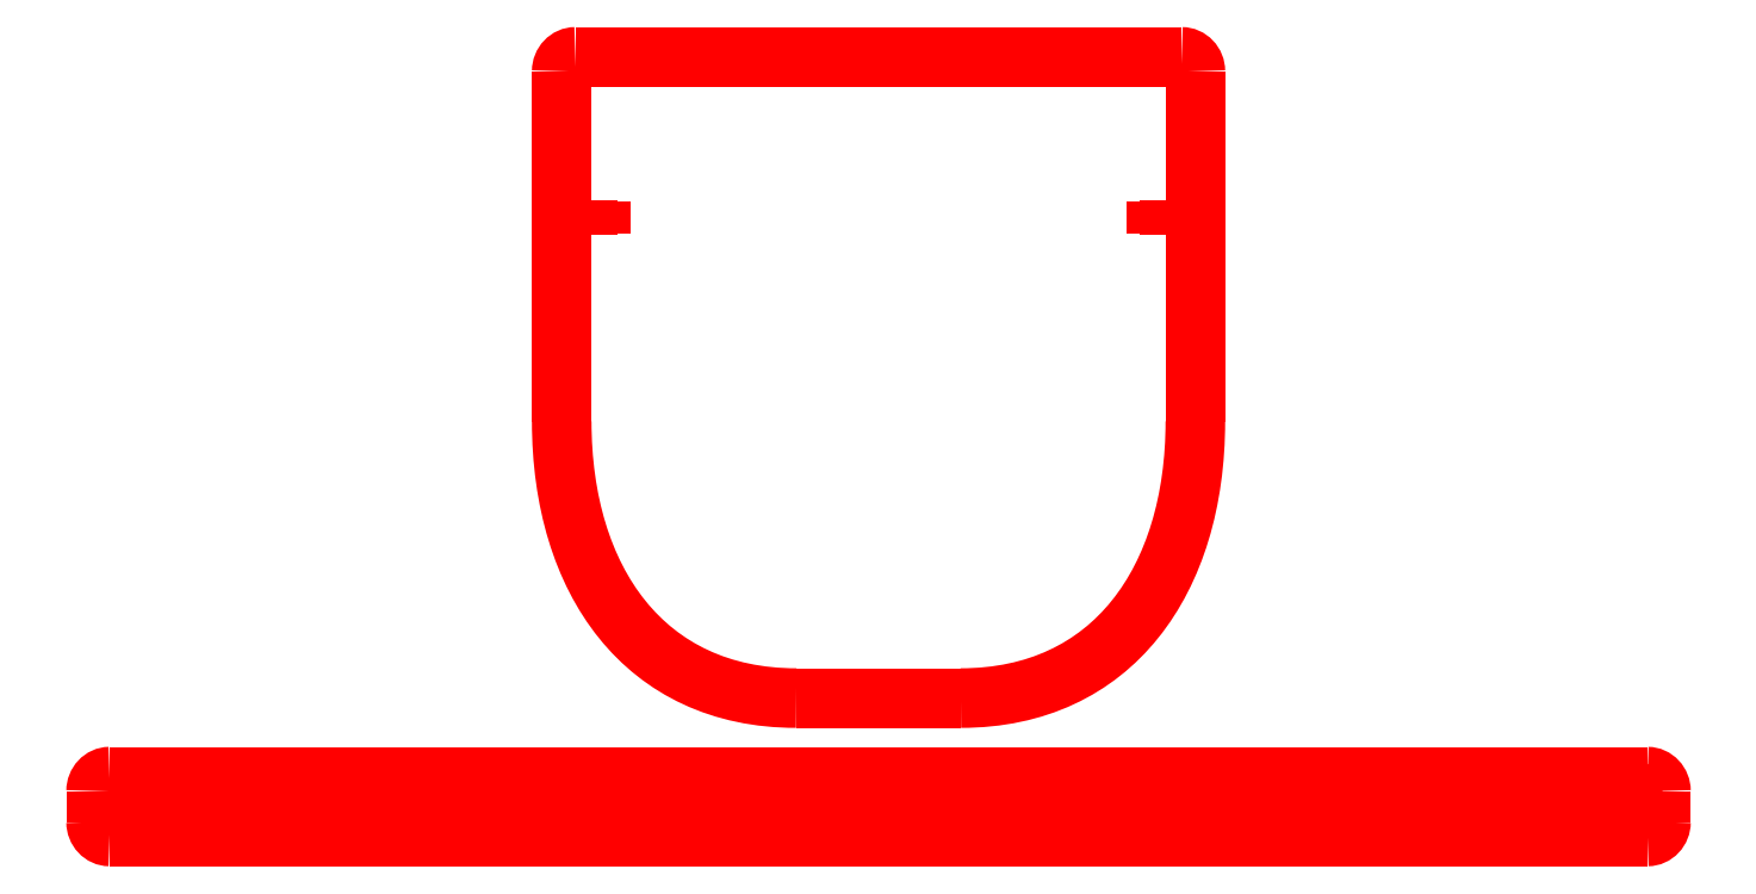
<metadata>
{"format":"dxf","ext":"dxf","renderer":"ezdxf+matplotlib","layout":"modelspace","background":"white","min_lineweight":24,"dpi":150}
</metadata>
<code>
0
SECTION
2
ENTITIES
0
SPLINE
8
Layer_1
70
8
71
3
72
8
73
4
74
0
40
0
40
0
40
0
40
0
40
1
40
1
40
1
40
1
10
478.8
20
344.1
30
0
10
482.2
20
344.1
30
0
10
484.9
20
341.3
30
0
10
484.9
20
337.8
30
0
0
SPLINE
8
Layer_1
70
8
71
3
72
8
73
4
74
0
40
0
40
0
40
0
40
0
40
1
40
1
40
1
40
1
10
484.9
20
183.4
30
0
10
484.9
20
113.2
30
0
10
448.3
20
61.38
30
0
10
381.5
20
61.38
30
0
0
LWPOLYLINE
8
Layer_1
90
2
70
0
10
484.9
20
337.8
30
0
10
484.9
20
183.4
30
0
0
SPLINE
8
Layer_1
70
8
71
3
72
8
73
4
74
0
40
0
40
0
40
0
40
0
40
1
40
1
40
1
40
1
10
308.9
20
61.38
30
0
10
242.1
20
61.38
30
0
10
205.5
20
113.2
30
0
10
205.5
20
183.4
30
0
0
LWPOLYLINE
8
Layer_1
90
2
70
0
10
381.5
20
61.38
30
0
10
308.9
20
61.38
30
0
0
SPLINE
8
Layer_1
70
8
71
3
72
8
73
4
74
0
40
0
40
0
40
0
40
0
40
1
40
1
40
1
40
1
10
205.5
20
337.8
30
0
10
205.5
20
341.3
30
0
10
208.2
20
344.1
30
0
10
211.5
20
344.1
30
0
0
LWPOLYLINE
8
Layer_1
90
2
70
0
10
205.5
20
183.4
30
0
10
205.5
20
337.8
30
0
0
LWPOLYLINE
8
Layer_1
90
2
70
0
10
211.5
20
344.1
30
0
10
478.8
20
344.1
30
0
0
LWPOLYLINE
8
Layer_1
90
2
70
0
10
217.1
20
280.7
30
0
10
217.1
20
265.5
30
0
0
LWPOLYLINE
8
Layer_1
90
2
70
0
10
222.8
20
280.1
30
0
10
222.8
20
266.1
30
0
0
LWPOLYLINE
8
Layer_1
90
2
70
0
10
473.3
20
280.7
30
0
10
473.3
20
265.5
30
0
0
SPLINE
8
Layer_1
70
8
71
3
72
8
73
4
74
0
40
0
40
0
40
0
40
0
40
1
40
1
40
1
40
1
10
684.2
20
26.72
30
0
10
687.5
20
26.72
30
0
10
690.2
20
23.88
30
0
10
690.2
20
20.37
30
0
0
LWPOLYLINE
8
Layer_1
90
2
70
0
10
467.6
20
280.1
30
0
10
467.6
20
266.1
30
0
0
SPLINE
8
Layer_1
70
8
71
3
72
8
73
4
74
0
40
0
40
0
40
0
40
0
40
1
40
1
40
1
40
1
10
690.2
20
6.726
30
0
10
690.2
20
3.218
30
0
10
687.5
20
0.3756
30
0
10
684.2
20
0.3756
30
0
0
LWPOLYLINE
8
Layer_1
90
2
70
0
10
690.2
20
20.37
30
0
10
690.2
20
6.726
30
0
0
SPLINE
8
Layer_1
70
8
71
3
72
8
73
4
74
0
40
0
40
0
40
0
40
0
40
1
40
1
40
1
40
1
10
6.123
20
0.3756
30
0
10
2.838
20
0.3756
30
0
10
0.1752
20
3.218
30
0
10
0.1752
20
6.726
30
0
0
LWPOLYLINE
8
Layer_1
90
2
70
0
10
684.2
20
0.3756
30
0
10
6.123
20
0.3756
30
0
0
SPLINE
8
Layer_1
70
8
71
3
72
8
73
4
74
0
40
0
40
0
40
0
40
0
40
1
40
1
40
1
40
1
10
0.1752
20
20.37
30
0
10
0.1752
20
23.88
30
0
10
2.838
20
26.72
30
0
10
6.123
20
26.72
30
0
0
LWPOLYLINE
8
Layer_1
90
2
70
0
10
0.1752
20
6.726
30
0
10
0.1752
20
20.37
30
0
0
LWPOLYLINE
8
Layer_1
90
2
70
0
10
6.123
20
26.72
30
0
10
684.2
20
26.72
30
0
0
SPLINE
8
Layer_1
70
8
71
3
72
8
73
4
74
0
40
0
40
0
40
0
40
0
40
1
40
1
40
1
40
1
10
679.3
20
14.17
30
0
10
679.4
20
13.9
30
0
10
679.2
20
13.61
30
0
10
678.8
20
13.61
30
0
0
LWPOLYLINE
8
Layer_1
90
2
70
0
10
673.3
20
27.07
30
0
10
679.3
20
14.17
30
0
0
LWPOLYLINE
8
Layer_1
90
2
70
0
10
678.8
20
13.61
30
0
10
674.3
20
13.61
30
0
0
SPLINE
8
Layer_1
70
8
71
3
72
8
73
4
74
0
40
0
40
0
40
0
40
0
40
1
40
1
40
1
40
1
10
666.3
20
14.17
30
0
10
666.4
20
13.9
30
0
10
666.2
20
13.61
30
0
10
665.8
20
13.61
30
0
0
LWPOLYLINE
8
Layer_1
90
2
70
0
10
660.3
20
27.07
30
0
10
666.3
20
14.17
30
0
0
LWPOLYLINE
8
Layer_1
90
2
70
0
10
665.8
20
13.61
30
0
10
661.3
20
13.61
30
0
0
SPLINE
8
Layer_1
70
8
71
3
72
8
73
4
74
0
40
0
40
0
40
0
40
0
40
1
40
1
40
1
40
1
10
653.3
20
14.17
30
0
10
653.4
20
13.9
30
0
10
653.2
20
13.61
30
0
10
652.8
20
13.61
30
0
0
LWPOLYLINE
8
Layer_1
90
2
70
0
10
647.3
20
27.07
30
0
10
653.3
20
14.17
30
0
0
LWPOLYLINE
8
Layer_1
90
2
70
0
10
652.8
20
13.61
30
0
10
648.3
20
13.61
30
0
0
SPLINE
8
Layer_1
70
8
71
3
72
8
73
4
74
0
40
0
40
0
40
0
40
0
40
1
40
1
40
1
40
1
10
640.3
20
14.17
30
0
10
640.4
20
13.9
30
0
10
640.2
20
13.61
30
0
10
639.8
20
13.61
30
0
0
LWPOLYLINE
8
Layer_1
90
2
70
0
10
634.3
20
27.07
30
0
10
640.3
20
14.17
30
0
0
LWPOLYLINE
8
Layer_1
90
2
70
0
10
639.8
20
13.61
30
0
10
635.3
20
13.61
30
0
0
SPLINE
8
Layer_1
70
8
71
3
72
8
73
4
74
0
40
0
40
0
40
0
40
0
40
1
40
1
40
1
40
1
10
627.3
20
14.17
30
0
10
627.4
20
13.9
30
0
10
627.2
20
13.61
30
0
10
626.8
20
13.61
30
0
0
LWPOLYLINE
8
Layer_1
90
2
70
0
10
621.3
20
27.07
30
0
10
627.3
20
14.17
30
0
0
LWPOLYLINE
8
Layer_1
90
2
70
0
10
626.8
20
13.61
30
0
10
622.3
20
13.61
30
0
0
SPLINE
8
Layer_1
70
8
71
3
72
8
73
4
74
0
40
0
40
0
40
0
40
0
40
1
40
1
40
1
40
1
10
614.3
20
14.17
30
0
10
614.4
20
13.9
30
0
10
614.2
20
13.61
30
0
10
613.8
20
13.61
30
0
0
LWPOLYLINE
8
Layer_1
90
2
70
0
10
608.3
20
27.07
30
0
10
614.3
20
14.17
30
0
0
LWPOLYLINE
8
Layer_1
90
2
70
0
10
613.8
20
13.61
30
0
10
609.3
20
13.61
30
0
0
SPLINE
8
Layer_1
70
8
71
3
72
8
73
4
74
0
40
0
40
0
40
0
40
0
40
1
40
1
40
1
40
1
10
601.3
20
14.17
30
0
10
601.4
20
13.9
30
0
10
601.2
20
13.61
30
0
10
600.8
20
13.61
30
0
0
LWPOLYLINE
8
Layer_1
90
2
70
0
10
595.3
20
27.07
30
0
10
601.3
20
14.17
30
0
0
LWPOLYLINE
8
Layer_1
90
2
70
0
10
600.8
20
13.61
30
0
10
596.3
20
13.61
30
0
0
SPLINE
8
Layer_1
70
8
71
3
72
8
73
4
74
0
40
0
40
0
40
0
40
0
40
1
40
1
40
1
40
1
10
588.3
20
14.17
30
0
10
588.4
20
13.9
30
0
10
588.2
20
13.61
30
0
10
587.8
20
13.61
30
0
0
LWPOLYLINE
8
Layer_1
90
2
70
0
10
582.3
20
27.07
30
0
10
588.3
20
14.17
30
0
0
LWPOLYLINE
8
Layer_1
90
2
70
0
10
587.8
20
13.61
30
0
10
583.3
20
13.61
30
0
0
SPLINE
8
Layer_1
70
8
71
3
72
8
73
4
74
0
40
0
40
0
40
0
40
0
40
1
40
1
40
1
40
1
10
575.3
20
14.17
30
0
10
575.4
20
13.9
30
0
10
575.2
20
13.61
30
0
10
574.8
20
13.61
30
0
0
LWPOLYLINE
8
Layer_1
90
2
70
0
10
569.3
20
27.07
30
0
10
575.3
20
14.17
30
0
0
LWPOLYLINE
8
Layer_1
90
2
70
0
10
574.8
20
13.61
30
0
10
570.3
20
13.61
30
0
0
SPLINE
8
Layer_1
70
8
71
3
72
8
73
4
74
0
40
0
40
0
40
0
40
0
40
1
40
1
40
1
40
1
10
562.3
20
14.17
30
0
10
562.4
20
13.9
30
0
10
562.2
20
13.61
30
0
10
561.8
20
13.61
30
0
0
LWPOLYLINE
8
Layer_1
90
2
70
0
10
556.3
20
27.07
30
0
10
562.3
20
14.17
30
0
0
LWPOLYLINE
8
Layer_1
90
2
70
0
10
561.8
20
13.61
30
0
10
557.3
20
13.61
30
0
0
SPLINE
8
Layer_1
70
8
71
3
72
8
73
4
74
0
40
0
40
0
40
0
40
0
40
1
40
1
40
1
40
1
10
549.3
20
14.17
30
0
10
549.4
20
13.9
30
0
10
549.2
20
13.61
30
0
10
548.8
20
13.61
30
0
0
LWPOLYLINE
8
Layer_1
90
2
70
0
10
543.3
20
27.07
30
0
10
549.3
20
14.17
30
0
0
LWPOLYLINE
8
Layer_1
90
2
70
0
10
548.8
20
13.61
30
0
10
544.3
20
13.61
30
0
0
SPLINE
8
Layer_1
70
8
71
3
72
8
73
4
74
0
40
0
40
0
40
0
40
0
40
1
40
1
40
1
40
1
10
536.3
20
14.17
30
0
10
536.4
20
13.9
30
0
10
536.2
20
13.61
30
0
10
535.8
20
13.61
30
0
0
LWPOLYLINE
8
Layer_1
90
2
70
0
10
530.3
20
27.07
30
0
10
536.3
20
14.17
30
0
0
LWPOLYLINE
8
Layer_1
90
2
70
0
10
535.8
20
13.61
30
0
10
531.3
20
13.61
30
0
0
SPLINE
8
Layer_1
70
8
71
3
72
8
73
4
74
0
40
0
40
0
40
0
40
0
40
1
40
1
40
1
40
1
10
523.3
20
14.17
30
0
10
523.4
20
13.9
30
0
10
523.2
20
13.61
30
0
10
522.8
20
13.61
30
0
0
LWPOLYLINE
8
Layer_1
90
2
70
0
10
517.3
20
27.07
30
0
10
523.3
20
14.17
30
0
0
LWPOLYLINE
8
Layer_1
90
2
70
0
10
522.8
20
13.61
30
0
10
518.3
20
13.61
30
0
0
SPLINE
8
Layer_1
70
8
71
3
72
8
73
4
74
0
40
0
40
0
40
0
40
0
40
1
40
1
40
1
40
1
10
171.9
20
12.98
30
0
10
172
20
13.25
30
0
10
171.7
20
13.54
30
0
10
171.4
20
13.54
30
0
0
LWPOLYLINE
8
Layer_1
90
2
70
0
10
165.9
20
0.07412
30
0
10
171.9
20
12.98
30
0
0
LWPOLYLINE
8
Layer_1
90
2
70
0
10
171.4
20
13.54
30
0
10
166.9
20
13.54
30
0
0
SPLINE
8
Layer_1
70
8
71
3
72
8
73
4
74
0
40
0
40
0
40
0
40
0
40
1
40
1
40
1
40
1
10
158.9
20
12.98
30
0
10
159
20
13.25
30
0
10
158.7
20
13.54
30
0
10
158.4
20
13.54
30
0
0
LWPOLYLINE
8
Layer_1
90
2
70
0
10
152.9
20
0.07412
30
0
10
158.9
20
12.98
30
0
0
LWPOLYLINE
8
Layer_1
90
2
70
0
10
158.4
20
13.54
30
0
10
153.9
20
13.54
30
0
0
SPLINE
8
Layer_1
70
8
71
3
72
8
73
4
74
0
40
0
40
0
40
0
40
0
40
1
40
1
40
1
40
1
10
145.9
20
12.98
30
0
10
146
20
13.25
30
0
10
145.7
20
13.54
30
0
10
145.4
20
13.54
30
0
0
LWPOLYLINE
8
Layer_1
90
2
70
0
10
139.9
20
0.07412
30
0
10
145.9
20
12.98
30
0
0
LWPOLYLINE
8
Layer_1
90
2
70
0
10
145.4
20
13.54
30
0
10
140.9
20
13.54
30
0
0
SPLINE
8
Layer_1
70
8
71
3
72
8
73
4
74
0
40
0
40
0
40
0
40
0
40
1
40
1
40
1
40
1
10
132.9
20
12.98
30
0
10
133
20
13.25
30
0
10
132.7
20
13.54
30
0
10
132.4
20
13.54
30
0
0
LWPOLYLINE
8
Layer_1
90
2
70
0
10
126.9
20
0.07412
30
0
10
132.9
20
12.98
30
0
0
LWPOLYLINE
8
Layer_1
90
2
70
0
10
132.4
20
13.54
30
0
10
127.9
20
13.54
30
0
0
SPLINE
8
Layer_1
70
8
71
3
72
8
73
4
74
0
40
0
40
0
40
0
40
0
40
1
40
1
40
1
40
1
10
119.9
20
12.98
30
0
10
120
20
13.25
30
0
10
119.7
20
13.54
30
0
10
119.4
20
13.54
30
0
0
LWPOLYLINE
8
Layer_1
90
2
70
0
10
113.9
20
0.07412
30
0
10
119.9
20
12.98
30
0
0
LWPOLYLINE
8
Layer_1
90
2
70
0
10
119.4
20
13.54
30
0
10
114.9
20
13.54
30
0
0
SPLINE
8
Layer_1
70
8
71
3
72
8
73
4
74
0
40
0
40
0
40
0
40
0
40
1
40
1
40
1
40
1
10
106.9
20
12.98
30
0
10
107
20
13.25
30
0
10
106.7
20
13.54
30
0
10
106.4
20
13.54
30
0
0
LWPOLYLINE
8
Layer_1
90
2
70
0
10
100.9
20
0.07412
30
0
10
106.9
20
12.98
30
0
0
LWPOLYLINE
8
Layer_1
90
2
70
0
10
106.4
20
13.54
30
0
10
101.9
20
13.54
30
0
0
SPLINE
8
Layer_1
70
8
71
3
72
8
73
4
74
0
40
0
40
0
40
0
40
0
40
1
40
1
40
1
40
1
10
93.85
20
12.98
30
0
10
93.98
20
13.25
30
0
10
93.74
20
13.54
30
0
10
93.39
20
13.54
30
0
0
LWPOLYLINE
8
Layer_1
90
2
70
0
10
87.88
20
0.07412
30
0
10
93.85
20
12.98
30
0
0
LWPOLYLINE
8
Layer_1
90
2
70
0
10
93.39
20
13.54
30
0
10
88.88
20
13.54
30
0
0
SPLINE
8
Layer_1
70
8
71
3
72
8
73
4
74
0
40
0
40
0
40
0
40
0
40
1
40
1
40
1
40
1
10
80.85
20
12.98
30
0
10
80.98
20
13.25
30
0
10
80.74
20
13.54
30
0
10
80.39
20
13.54
30
0
0
LWPOLYLINE
8
Layer_1
90
2
70
0
10
74.88
20
0.07412
30
0
10
80.85
20
12.98
30
0
0
LWPOLYLINE
8
Layer_1
90
2
70
0
10
80.39
20
13.54
30
0
10
75.88
20
13.54
30
0
0
SPLINE
8
Layer_1
70
8
71
3
72
8
73
4
74
0
40
0
40
0
40
0
40
0
40
1
40
1
40
1
40
1
10
67.85
20
12.98
30
0
10
67.98
20
13.25
30
0
10
67.74
20
13.54
30
0
10
67.39
20
13.54
30
0
0
LWPOLYLINE
8
Layer_1
90
2
70
0
10
61.88
20
0.07412
30
0
10
67.85
20
12.98
30
0
0
LWPOLYLINE
8
Layer_1
90
2
70
0
10
67.39
20
13.54
30
0
10
62.88
20
13.54
30
0
0
SPLINE
8
Layer_1
70
8
71
3
72
8
73
4
74
0
40
0
40
0
40
0
40
0
40
1
40
1
40
1
40
1
10
54.85
20
12.98
30
0
10
54.98
20
13.25
30
0
10
54.74
20
13.54
30
0
10
54.39
20
13.54
30
0
0
LWPOLYLINE
8
Layer_1
90
2
70
0
10
48.88
20
0.07412
30
0
10
54.85
20
12.98
30
0
0
LWPOLYLINE
8
Layer_1
90
2
70
0
10
54.39
20
13.54
30
0
10
49.88
20
13.54
30
0
0
SPLINE
8
Layer_1
70
8
71
3
72
8
73
4
74
0
40
0
40
0
40
0
40
0
40
1
40
1
40
1
40
1
10
41.85
20
12.98
30
0
10
41.98
20
13.25
30
0
10
41.74
20
13.54
30
0
10
41.39
20
13.54
30
0
0
LWPOLYLINE
8
Layer_1
90
2
70
0
10
35.88
20
0.07412
30
0
10
41.85
20
12.98
30
0
0
LWPOLYLINE
8
Layer_1
90
2
70
0
10
41.39
20
13.54
30
0
10
36.88
20
13.54
30
0
0
SPLINE
8
Layer_1
70
8
71
3
72
8
73
4
74
0
40
0
40
0
40
0
40
0
40
1
40
1
40
1
40
1
10
28.85
20
12.98
30
0
10
28.98
20
13.25
30
0
10
28.74
20
13.54
30
0
10
28.39
20
13.54
30
0
0
LWPOLYLINE
8
Layer_1
90
2
70
0
10
22.88
20
0.07412
30
0
10
28.85
20
12.98
30
0
0
LWPOLYLINE
8
Layer_1
90
2
70
0
10
28.39
20
13.54
30
0
10
23.88
20
13.54
30
0
0
SPLINE
8
Layer_1
70
8
71
3
72
8
73
4
74
0
40
0
40
0
40
0
40
0
40
1
40
1
40
1
40
1
10
15.85
20
12.98
30
0
10
15.98
20
13.25
30
0
10
15.74
20
13.54
30
0
10
15.39
20
13.54
30
0
0
LWPOLYLINE
8
Layer_1
90
2
70
0
10
9.878
20
0.07412
30
0
10
15.85
20
12.98
30
0
0
LWPOLYLINE
8
Layer_1
90
2
70
0
10
15.39
20
13.54
30
0
10
10.88
20
13.54
30
0
0
SPLINE
8
Layer_1
70
8
71
3
72
8
73
4
74
0
40
0
40
0
40
0
40
0
40
1
40
1
40
1
40
1
10
239.1
20
22.56
30
0
10
239.1
20
22.78
30
0
10
238.9
20
22.92
30
0
10
238.7
20
22.84
30
0
0
SPLINE
8
Layer_1
70
8
71
3
72
8
73
4
74
0
40
0
40
0
40
0
40
0
40
1
40
1
40
1
40
1
10
238.7
20
22.84
30
0
10
237.3
20
22.28
30
0
10
230.3
20
17.72
30
0
10
230.3
20
17.72
30
0
0
LWPOLYLINE
8
Layer_1
90
3
70
0
10
249
20
20.9
30
0
10
239.1
20
20.8
30
0
10
239.1
20
22.56
30
0
0
SPLINE
8
Layer_1
70
8
71
3
72
8
73
4
74
0
40
0
40
0
40
0
40
0
40
1
40
1
40
1
40
1
10
230.3
20
10.22
30
0
10
230.3
20
10.22
30
0
10
237.3
20
5.656
30
0
10
238.7
20
5.091
30
0
0
SPLINE
8
Layer_1
70
8
71
3
72
8
73
4
74
0
40
0
40
0
40
0
40
0
40
1
40
1
40
1
40
1
10
238.7
20
5.091
30
0
10
238.9
20
5.01
30
0
10
239.1
20
5.156
30
0
10
239.1
20
5.369
30
0
0
LWPOLYLINE
8
Layer_1
90
2
70
0
10
230.3
20
17.72
30
0
10
230.3
20
10.22
30
0
0
LWPOLYLINE
8
Layer_1
90
3
70
0
10
239.1
20
5.369
30
0
10
239.1
20
7.133
30
0
10
249
20
7.028
30
0
0
SPLINE
8
Layer_1
70
8
71
3
72
8
73
4
74
0
40
0
40
0
40
0
40
0
40
1
40
1
40
1
40
1
10
451.6
20
22.56
30
0
10
451.6
20
22.78
30
0
10
451.8
20
22.92
30
0
10
452
20
22.84
30
0
0
SPLINE
8
Layer_1
70
8
71
3
72
8
73
4
74
0
40
0
40
0
40
0
40
0
40
1
40
1
40
1
40
1
10
452
20
22.84
30
0
10
453.3
20
22.28
30
0
10
460.4
20
17.72
30
0
10
460.4
20
17.72
30
0
0
LWPOLYLINE
8
Layer_1
90
3
70
0
10
441.6
20
20.9
30
0
10
451.6
20
20.8
30
0
10
451.6
20
22.56
30
0
0
SPLINE
8
Layer_1
70
8
71
3
72
8
73
4
74
0
40
0
40
0
40
0
40
0
40
1
40
1
40
1
40
1
10
460.4
20
10.22
30
0
10
460.4
20
10.22
30
0
10
453.3
20
5.656
30
0
10
452
20
5.091
30
0
0
SPLINE
8
Layer_1
70
8
71
3
72
8
73
4
74
0
40
0
40
0
40
0
40
0
40
1
40
1
40
1
40
1
10
452
20
5.091
30
0
10
451.8
20
5.01
30
0
10
451.6
20
5.156
30
0
10
451.6
20
5.369
30
0
0
LWPOLYLINE
8
Layer_1
90
2
70
0
10
460.4
20
17.72
30
0
10
460.4
20
10.22
30
0
0
LWPOLYLINE
8
Layer_1
90
3
70
0
10
451.6
20
5.369
30
0
10
451.6
20
7.133
30
0
10
441.6
20
7.028
30
0
0
ENDSEC
0
EOF

</code>
